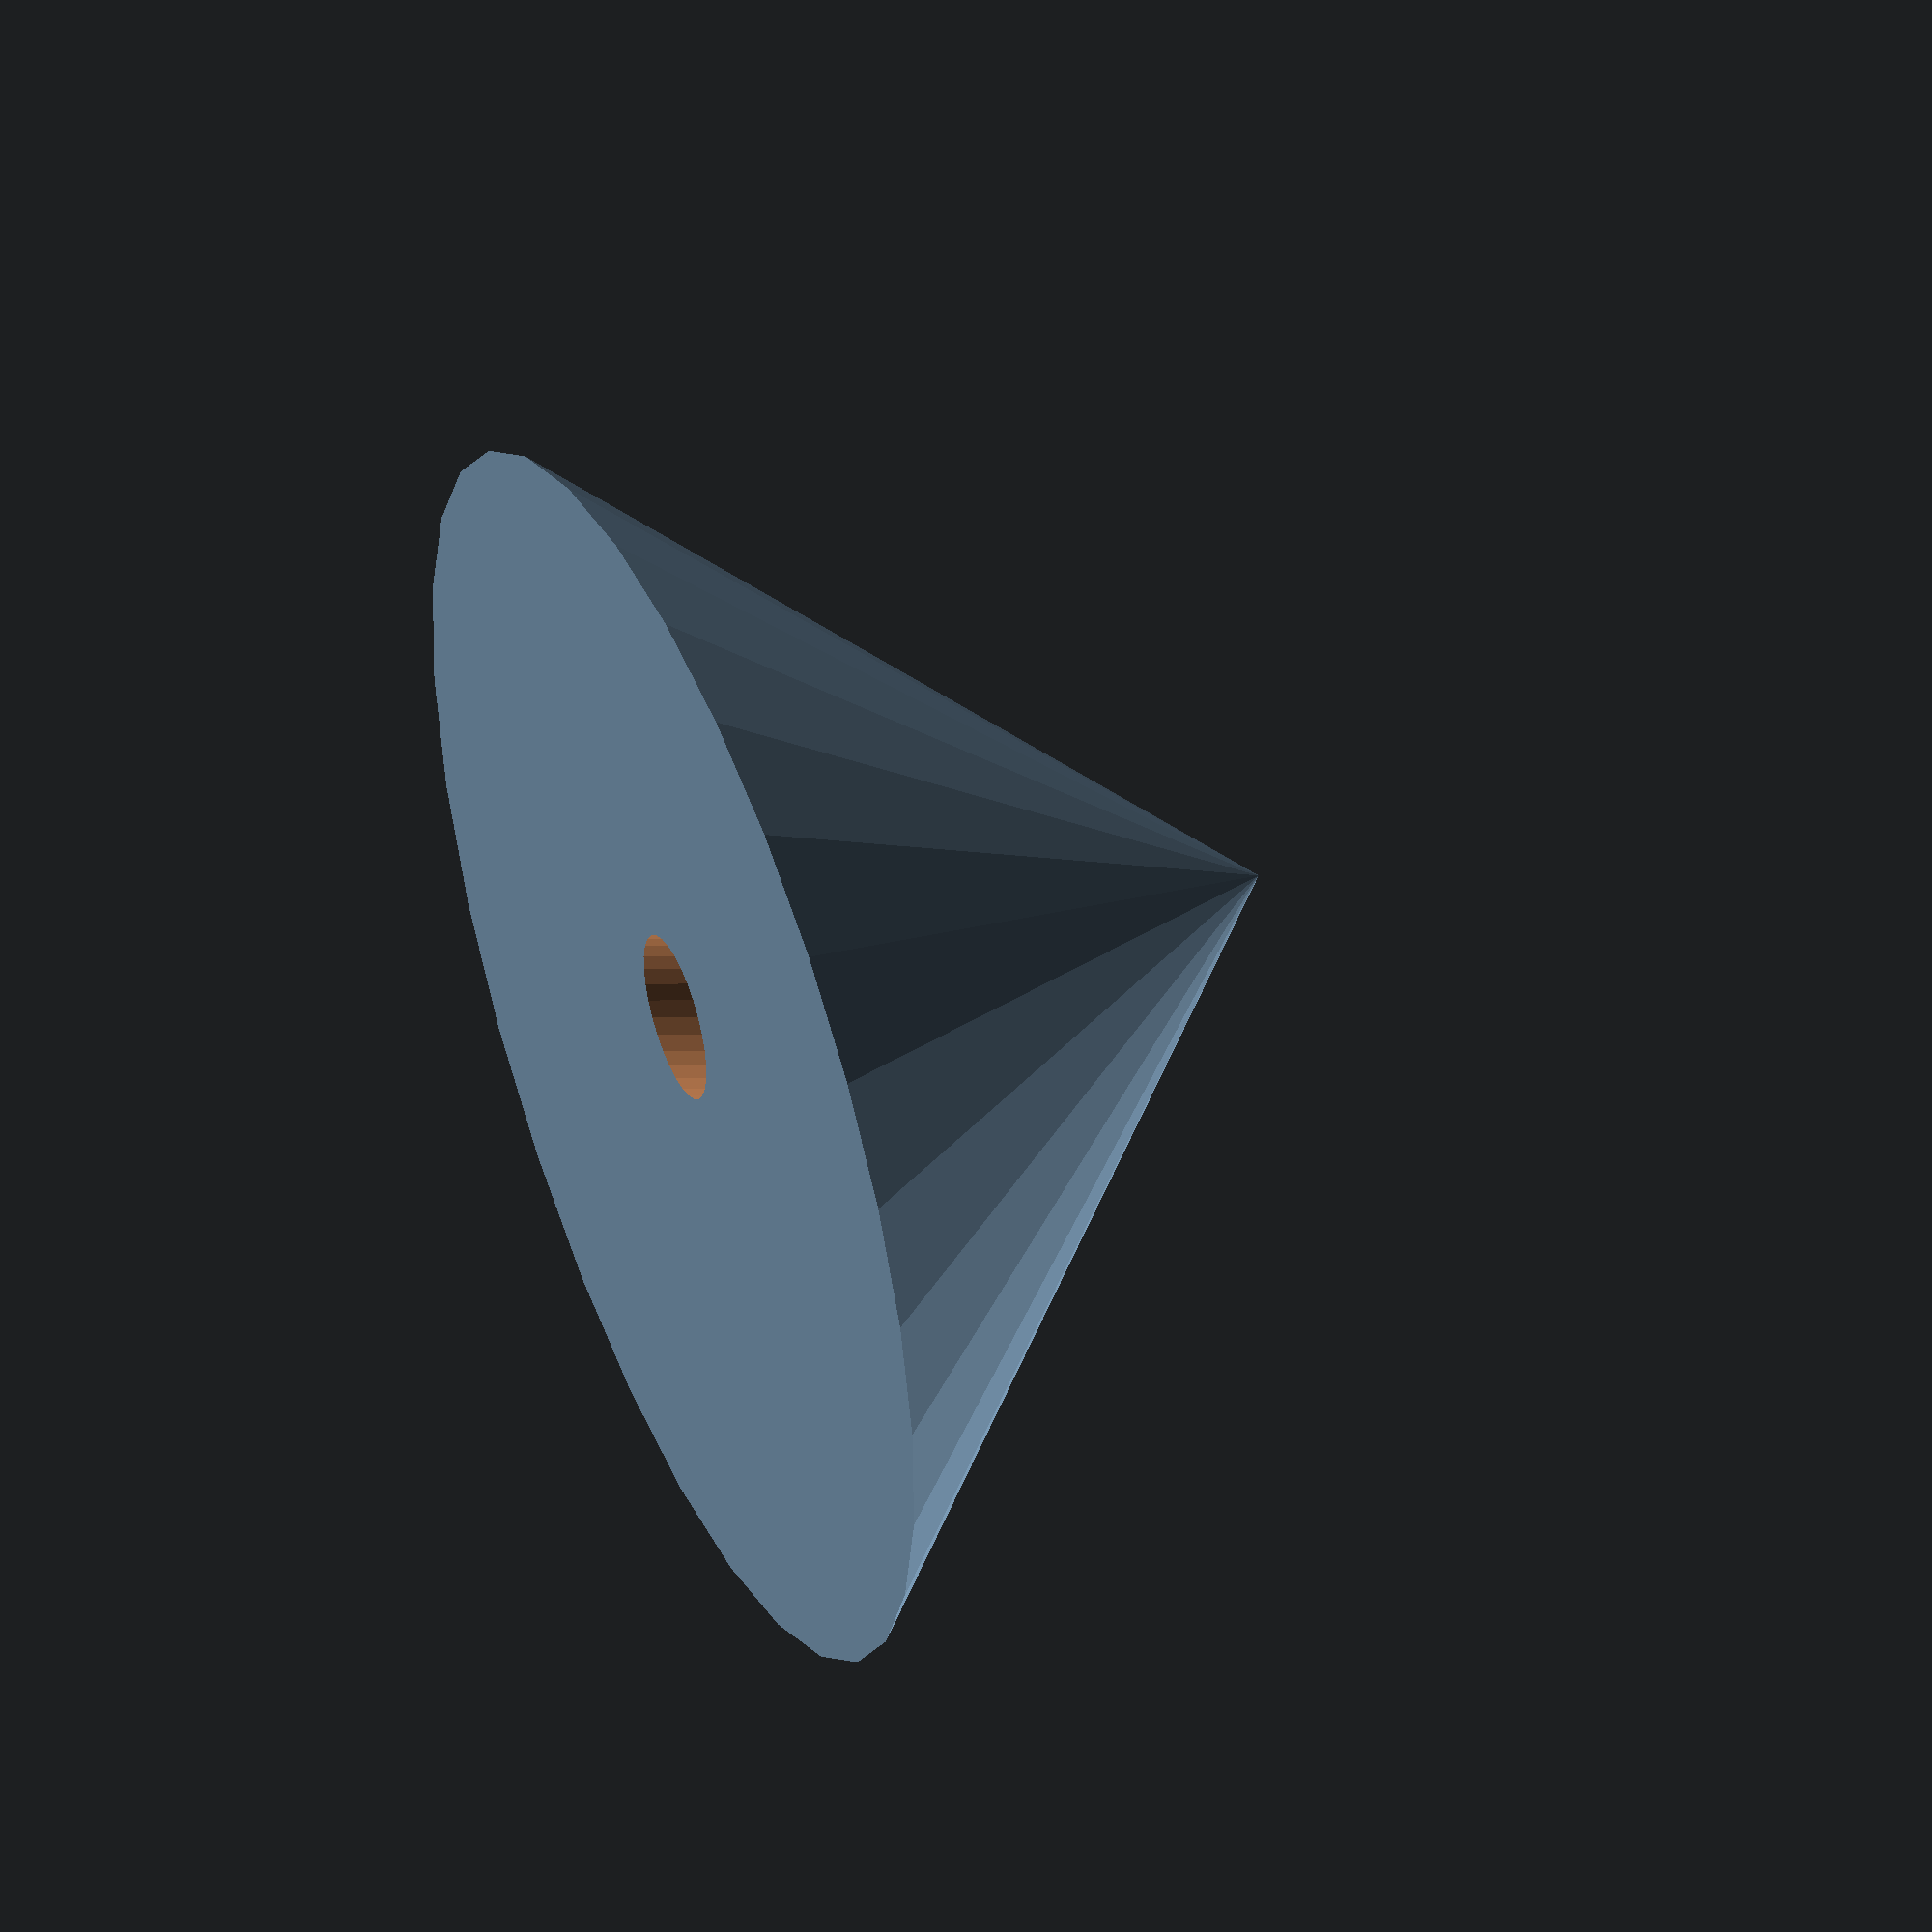
<openscad>
/**
 * Copyright 2018 Nathan Fairhurst.
 */

module pip(
  lean_angle, // the angle at which the umbrella will lean
  height, // how tall the cone should be
  width, // how wide the cone should be at the base
  wall_width, // how much space their should be between the hole edge and the cone edge
  pick_diameter, // the diameter of a toothpick
  tolerance // Room for error
) {
  slot_offset = wall_width / cos(lean_angle);

  difference () {
    cylinder(height, width, 0);
    translate([0, 0, height])
      rotate([lean_angle,0,0])
        translate([0, -(wall_width + pick_diameter + tolerance), -2.5 * height])
          cylinder(5 * height, pick_diameter + tolerance, pick_diameter + tolerance);
  }
}

pip(
  25, // lean_angle
  10, // height
  10, // width
  2, // wall_width
  1, // pick_diameter
  0.3, // tolerance
  $fn=30
);

</openscad>
<views>
elev=311.4 azim=355.8 roll=247.6 proj=o view=wireframe
</views>
